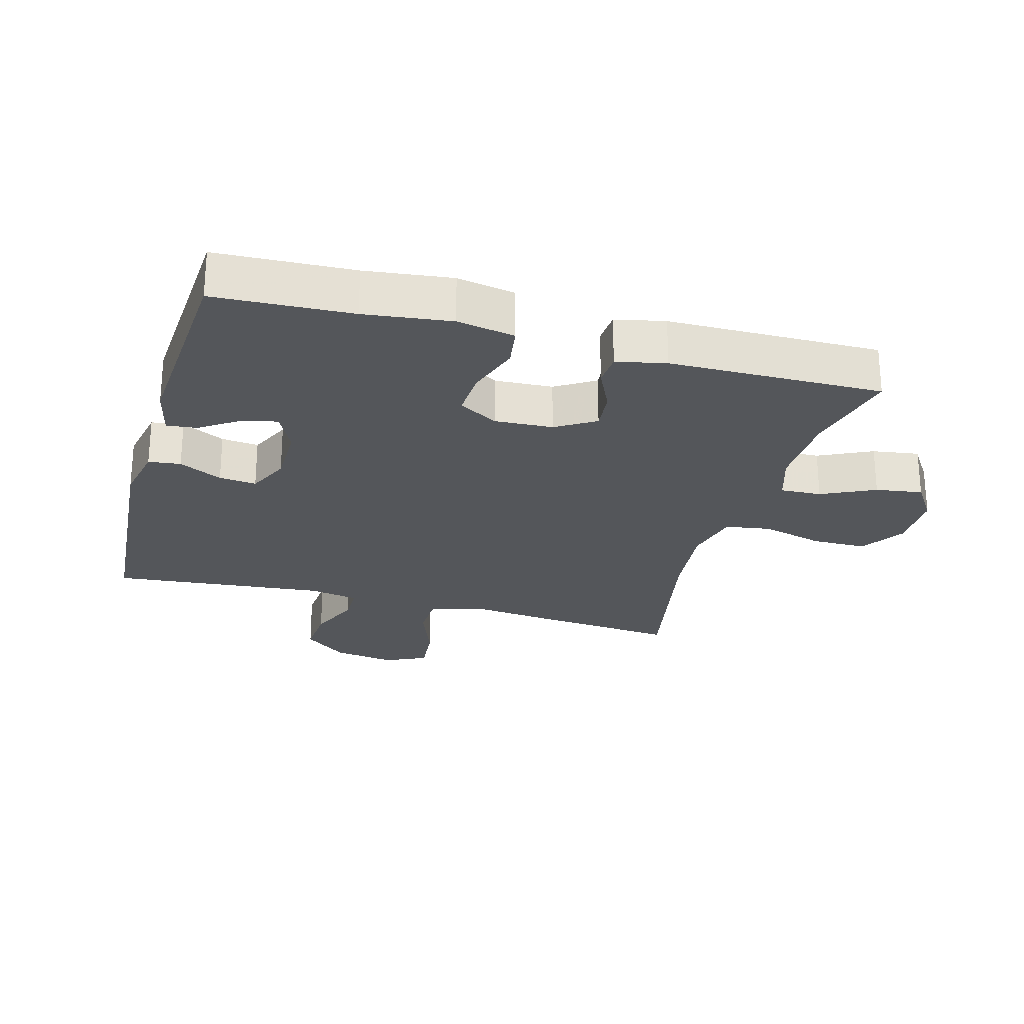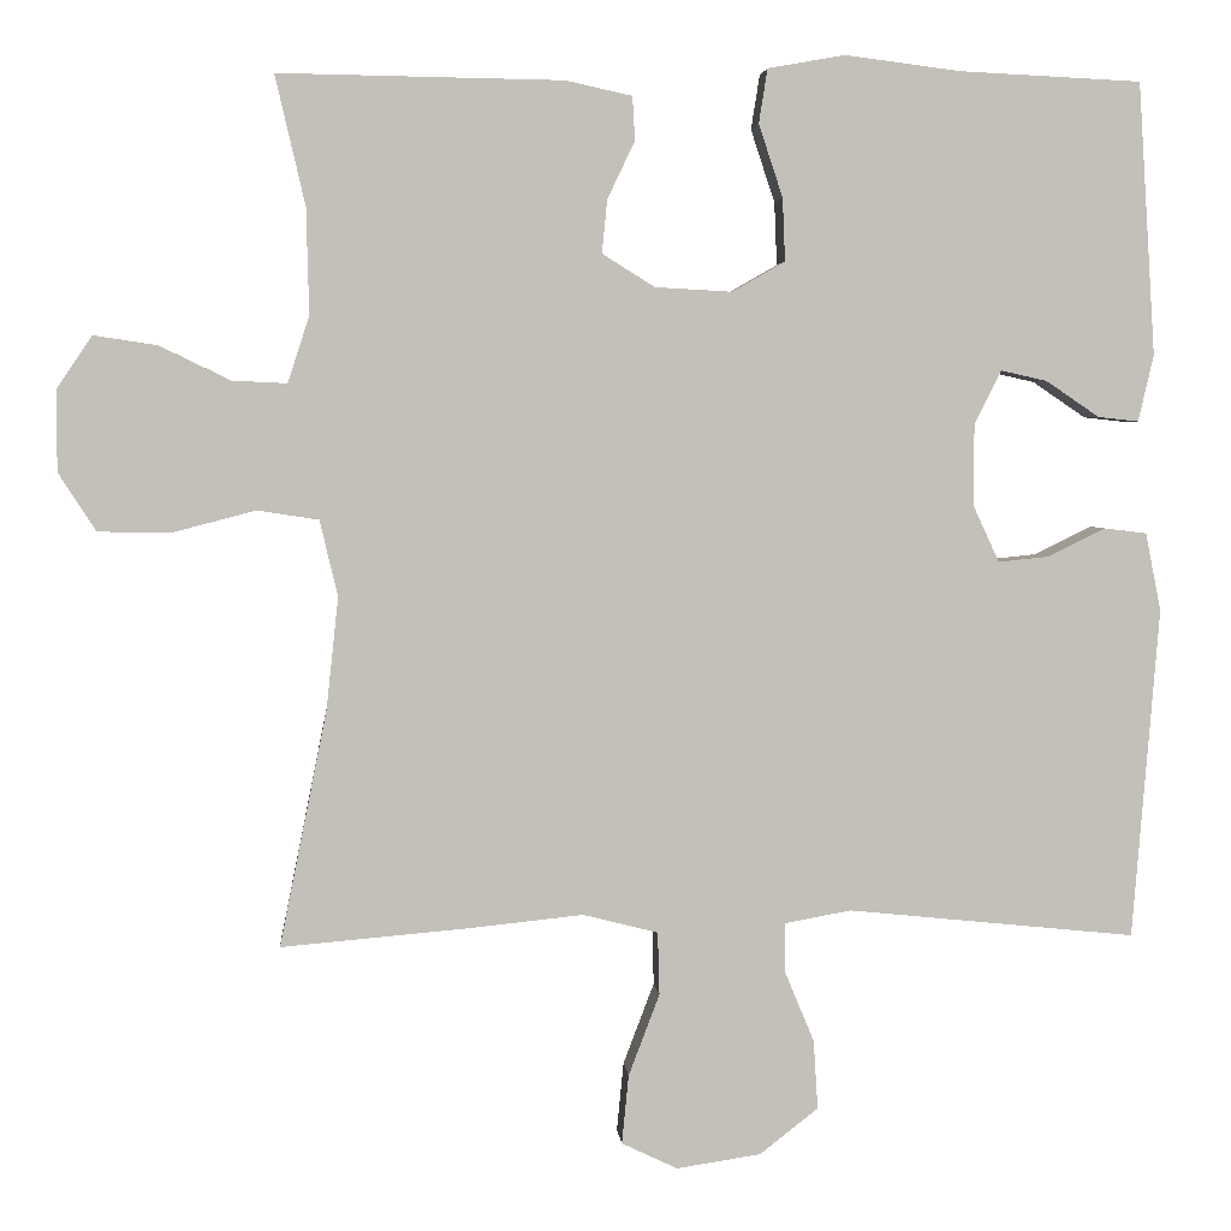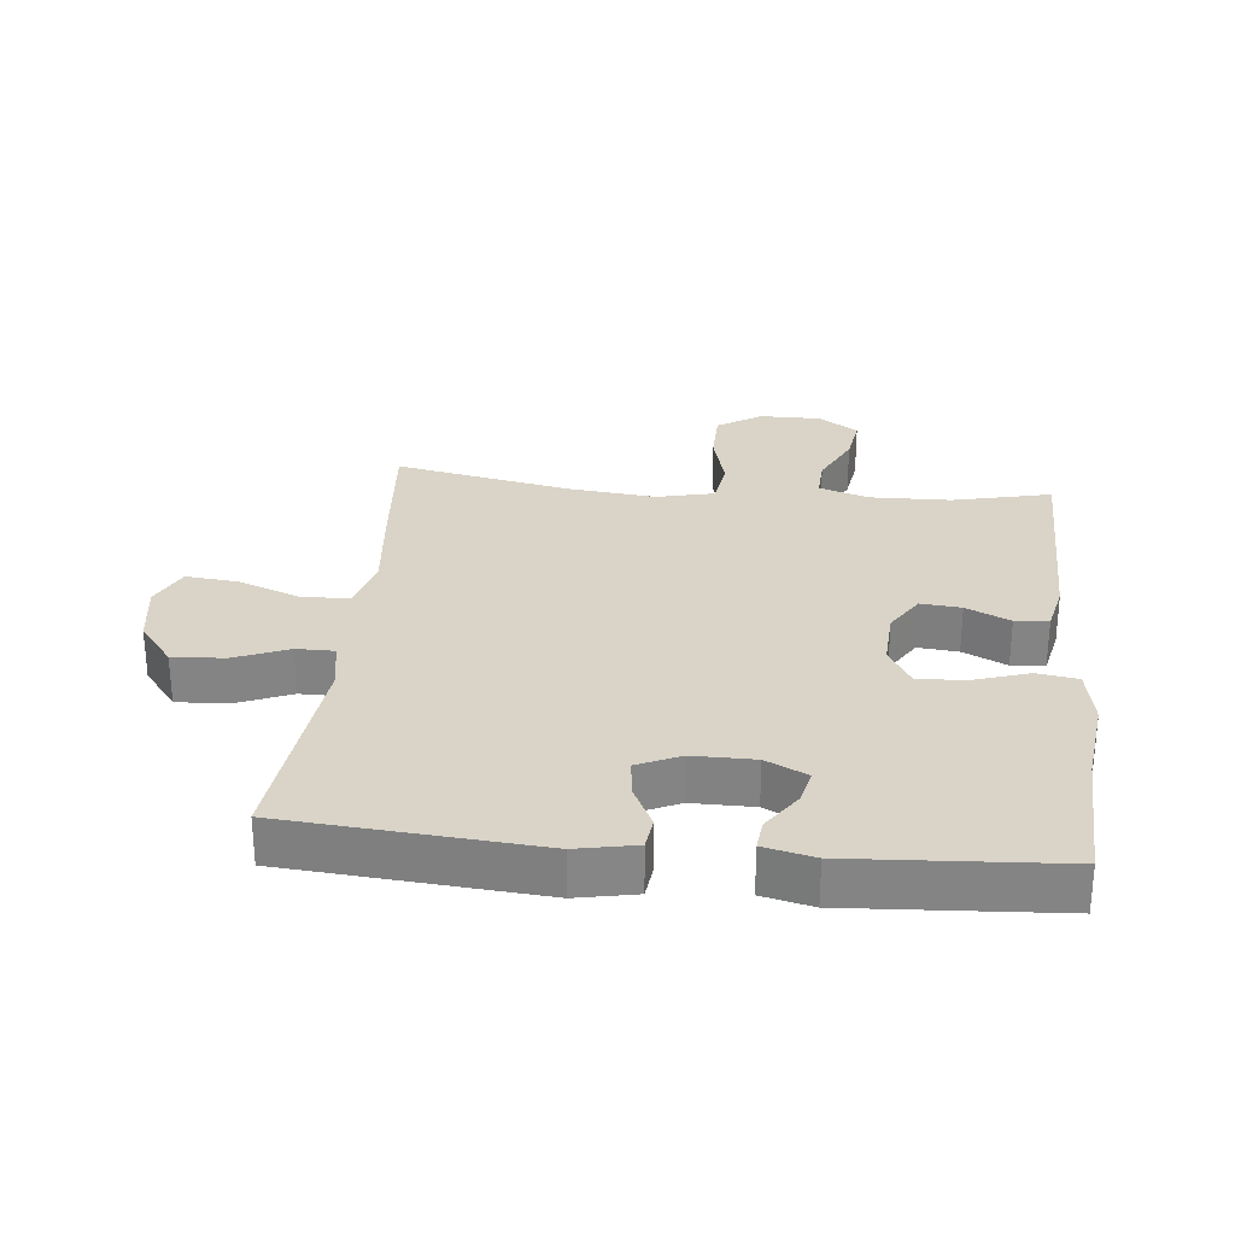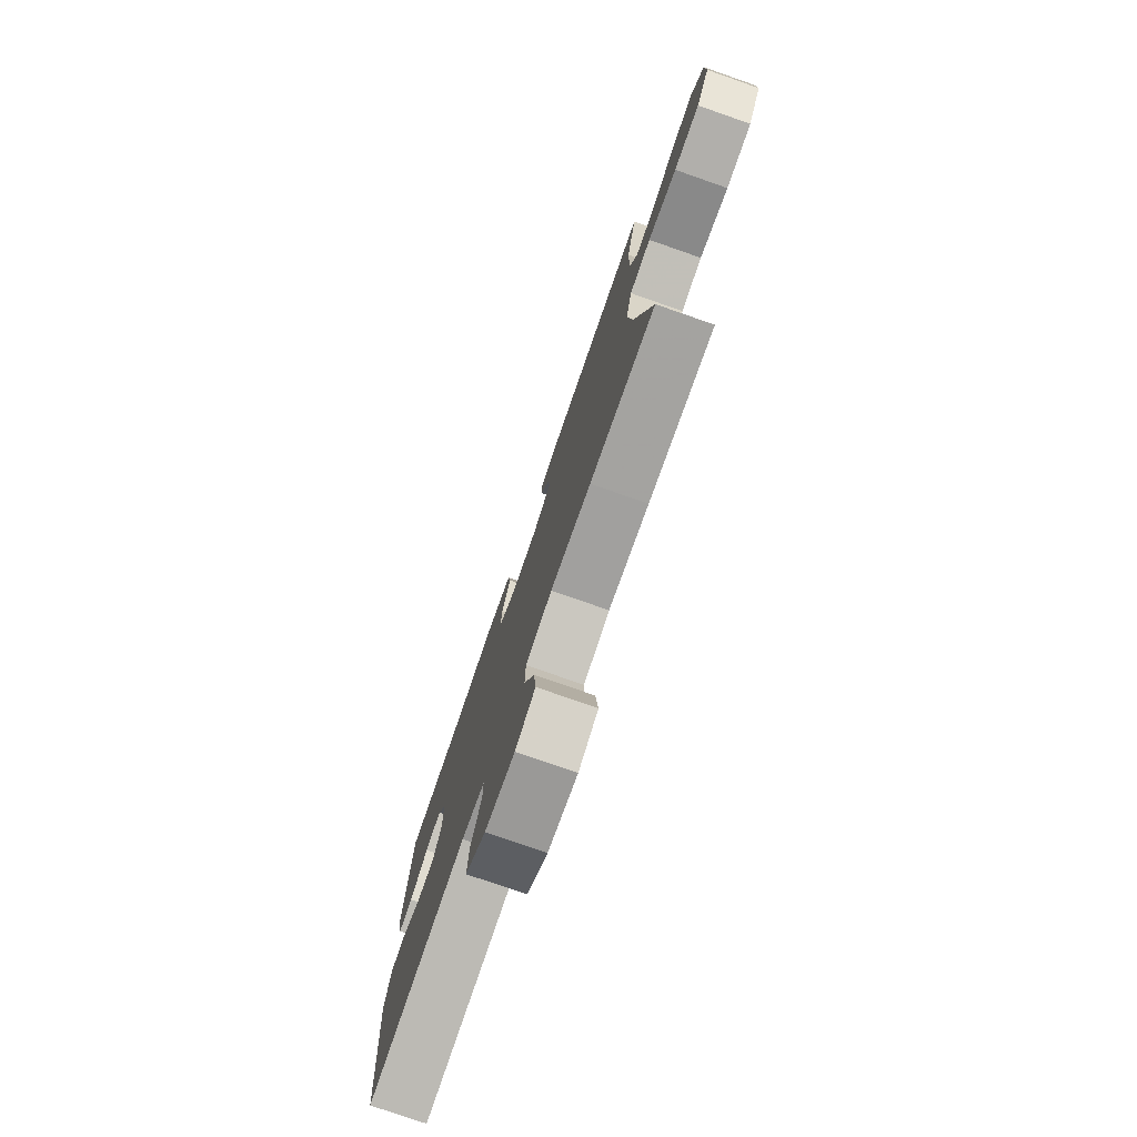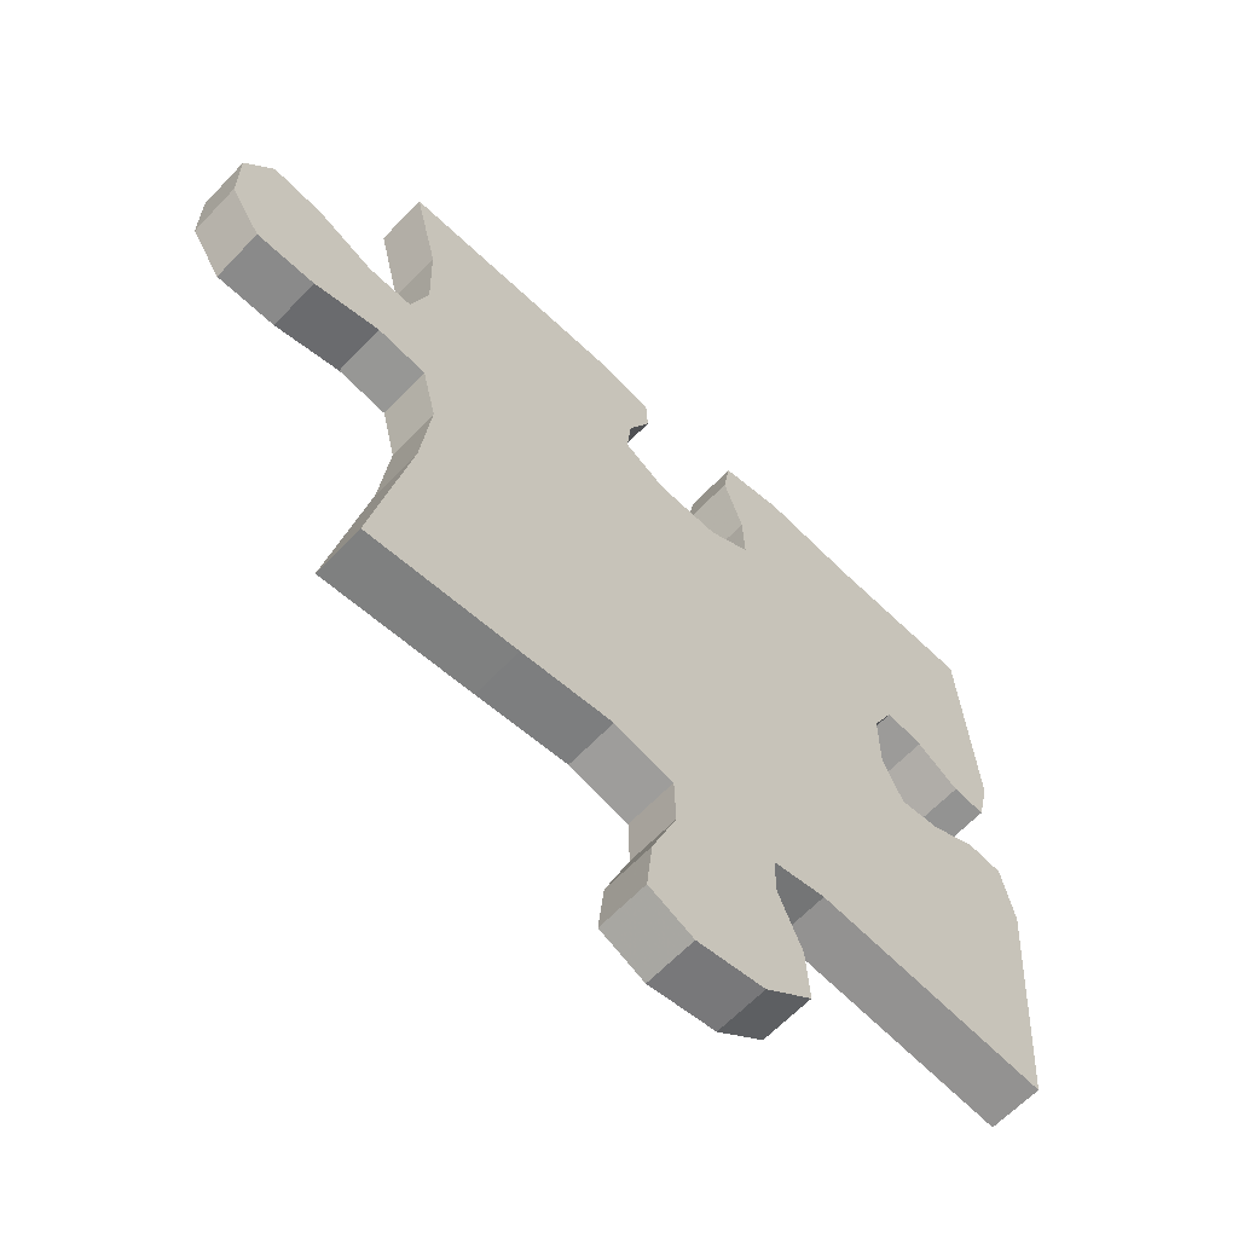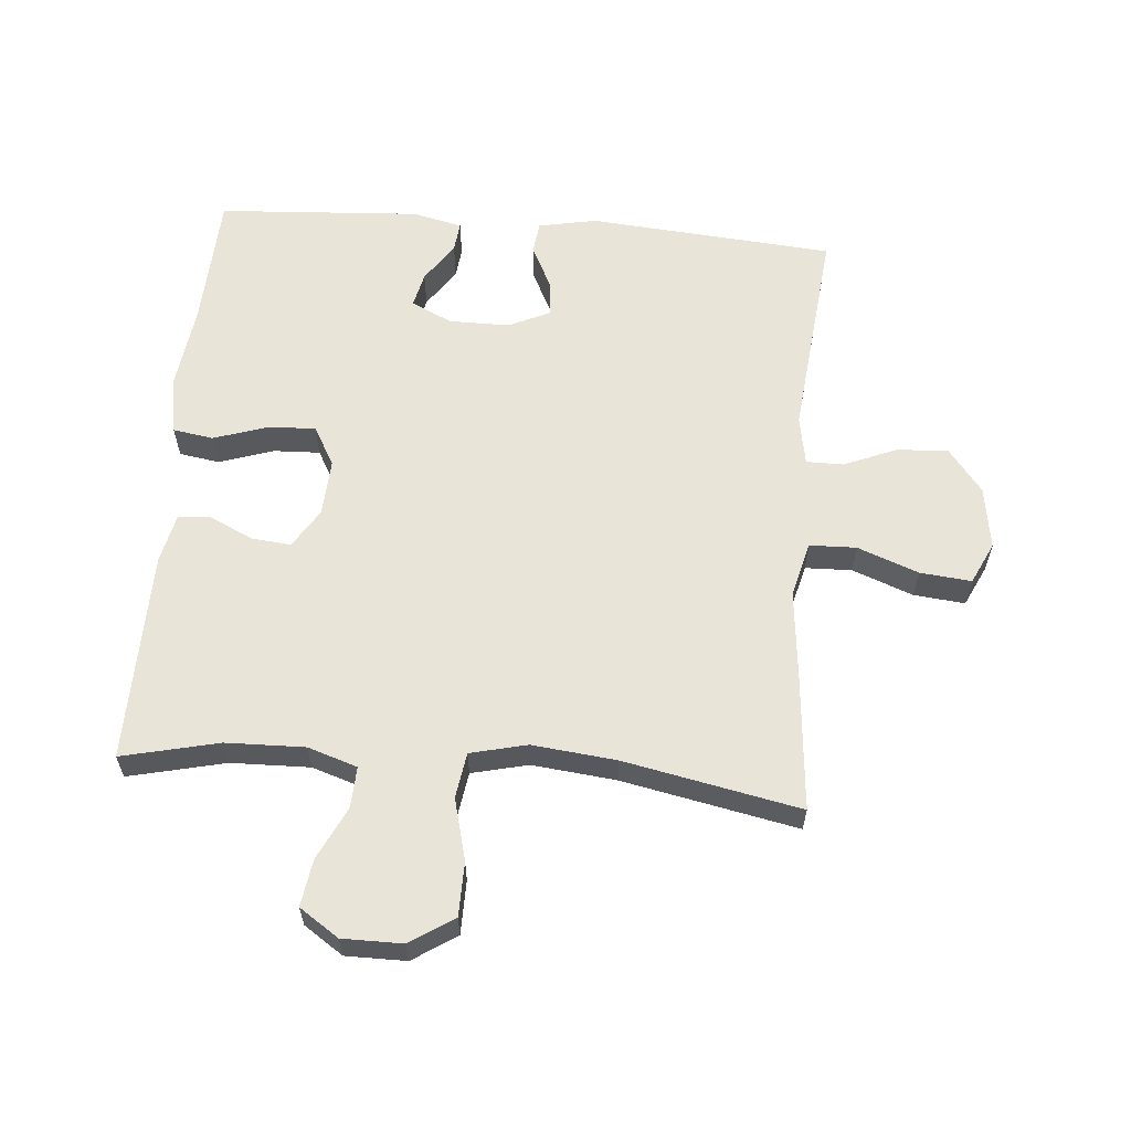
<metadata>
{"format":"obj","ext":"obj","renderer":"f3d","projection":"perspective","resolution":1024,"background":"white","views":[{"elev":-25.2,"azim":-15.7,"up":"+Y"},{"elev":3.4,"azim":175.2,"up":"+Z"},{"elev":28.4,"azim":-84.2,"up":"+Y"},{"elev":-77.7,"azim":70.8,"up":"+Z"},{"elev":-63.1,"azim":136.5,"up":"+Z"},{"elev":60.4,"azim":94.8,"up":"+Y"}]}
</metadata>
<code>
v -0.5 0.07 0.5
v -0.288 0.07 0.51
v -0.154 0.07 0.527
v -0.064 0.07 0.511
v -0.054 0.07 0.448
v -0.082 0.07 0.363
v -0.085 0.07 0.29
v -0.024 0.07 0.255
v 0.066 0.07 0.26
v 0.127 0.07 0.298
v 0.121 0.07 0.36
v 0.089 0.07 0.427
v 0.092 0.07 0.478
v 0.169 0.07 0.495
v 0.5 0.07 0.5
v 0.465 0.07 0.349
v 0.462 0.07 0.226
v 0.487 0.07 0.149
v 0.551 0.07 0.152
v 0.634 0.07 0.192
v 0.707 0.07 0.203
v 0.748 0.07 0.142
v 0.748 0.07 0.048
v 0.704 0.07 -0.02
v 0.619 0.07 -0.021
v 0.523 0.07 0.004
v 0.452 0.07 -0.007
v 0.431 0.07 -0.095
v 0.445 0.07 -0.226
v 0.5 0.07 -0.5
v 0.283 0.07 -0.481
v 0.149 0.07 -0.467
v 0.062 0.07 -0.489
v 0.06 0.07 -0.562
v 0.096 0.07 -0.657
v 0.104 0.07 -0.737
v 0.039 0.07 -0.768
v -0.059 0.07 -0.753
v -0.127 0.07 -0.7
v -0.122 0.07 -0.62
v -0.088 0.07 -0.538
v -0.088 0.07 -0.48
v -0.165 0.07 -0.466
v -0.5 0.07 -0.5
v -0.531 0.07 -0.116
v -0.513 0.07 -0.025
v -0.463 0.07 -0.019
v -0.396 0.07 -0.052
v -0.338 0.07 -0.058
v -0.308 0.07 0.007
v -0.308 0.07 0.102
v -0.339 0.07 0.165
v -0.393 0.07 0.153
v -0.455 0.07 0.111
v -0.502 0.07 0.106
v -0.52 0.07 0.183
v -0.5 0 0.5
v -0.288 0 0.51
v -0.154 0 0.527
v -0.064 0 0.511
v -0.054 0 0.448
v -0.082 0 0.363
v -0.085 0 0.29
v -0.024 0 0.255
v 0.066 0 0.26
v 0.127 0 0.298
v 0.121 0 0.36
v 0.089 0 0.427
v 0.092 0 0.478
v 0.169 0 0.495
v 0.5 0 0.5
v 0.465 0 0.349
v 0.462 0 0.226
v 0.487 0 0.149
v 0.551 0 0.152
v 0.634 0 0.192
v 0.707 0 0.203
v 0.748 0 0.142
v 0.748 0 0.048
v 0.704 0 -0.02
v 0.619 0 -0.021
v 0.523 0 0.004
v 0.452 0 -0.007
v 0.431 0 -0.095
v 0.445 0 -0.226
v 0.5 0 -0.5
v 0.283 0 -0.481
v 0.149 0 -0.467
v 0.062 0 -0.489
v 0.06 0 -0.562
v 0.096 0 -0.657
v 0.104 0 -0.737
v 0.039 0 -0.768
v -0.059 0 -0.753
v -0.127 0 -0.7
v -0.122 0 -0.62
v -0.088 0 -0.538
v -0.088 0 -0.48
v -0.165 0 -0.466
v -0.5 0 -0.5
v -0.531 0 -0.116
v -0.513 0 -0.025
v -0.463 0 -0.019
v -0.396 0 -0.052
v -0.338 0 -0.058
v -0.308 0 0.007
v -0.308 0 0.102
v -0.339 0 0.165
v -0.393 0 0.153
v -0.455 0 0.111
v -0.502 0 0.106
v -0.52 0 0.183
f 56 1 2
f 55 56 2
f 54 55 2
f 53 54 2
f 4 5 6
f 3 4 6
f 2 3 6
f 53 2 6
f 52 53 6
f 51 52 6 7
f 50 51 7 8
f 49 50 8 9
f 46 47 48
f 45 46 48
f 44 45 48
f 43 44 48
f 42 43 48 49
f 39 40 41
f 38 39 41
f 37 38 41
f 36 37 41
f 35 36 41
f 34 35 41
f 33 34 41 42
f 49 9 10
f 42 49 10
f 33 42 10
f 32 33 10
f 31 32 10
f 30 31 10
f 29 30 10
f 24 25 26
f 23 24 26
f 22 23 26
f 21 22 26
f 20 21 26
f 19 20 26
f 18 19 26 27
f 17 18 27 28
f 14 15 16
f 13 14 16
f 12 13 16
f 11 12 16
f 11 16 17 28
f 10 11 28 29
f 58 57 112
f 58 112 111
f 58 111 110
f 58 110 109
f 62 61 60
f 62 60 59
f 62 59 58
f 62 58 109
f 62 109 108
f 63 62 108 107
f 64 63 107 106
f 65 64 106 105
f 104 103 102
f 104 102 101
f 104 101 100
f 104 100 99
f 105 104 99 98
f 97 96 95
f 97 95 94
f 97 94 93
f 97 93 92
f 97 92 91
f 97 91 90
f 98 97 90 89
f 66 65 105
f 66 105 98
f 66 98 89
f 66 89 88
f 66 88 87
f 66 87 86
f 66 86 85
f 82 81 80
f 82 80 79
f 82 79 78
f 82 78 77
f 82 77 76
f 82 76 75
f 83 82 75 74
f 84 83 74 73
f 72 71 70
f 72 70 69
f 72 69 68
f 72 68 67
f 84 73 72 67
f 85 84 67 66
f 1 57 58 2
f 2 58 59 3
f 3 59 60 4
f 4 60 61 5
f 5 61 62 6
f 6 62 63 7
f 7 63 64 8
f 8 64 65 9
f 9 65 66 10
f 10 66 67 11
f 11 67 68 12
f 12 68 69 13
f 13 69 70 14
f 14 70 71 15
f 15 71 72 16
f 16 72 73 17
f 17 73 74 18
f 18 74 75 19
f 19 75 76 20
f 20 76 77 21
f 21 77 78 22
f 22 78 79 23
f 23 79 80 24
f 24 80 81 25
f 25 81 82 26
f 26 82 83 27
f 27 83 84 28
f 28 84 85 29
f 29 85 86 30
f 30 86 87 31
f 31 87 88 32
f 32 88 89 33
f 33 89 90 34
f 34 90 91 35
f 35 91 92 36
f 36 92 93 37
f 37 93 94 38
f 38 94 95 39
f 39 95 96 40
f 40 96 97 41
f 41 97 98 42
f 42 98 99 43
f 43 99 100 44
f 44 100 101 45
f 45 101 102 46
f 46 102 103 47
f 47 103 104 48
f 48 104 105 49
f 49 105 106 50
f 50 106 107 51
f 51 107 108 52
f 52 108 109 53
f 53 109 110 54
f 54 110 111 55
f 55 111 112 56
f 56 112 57 1

</code>
